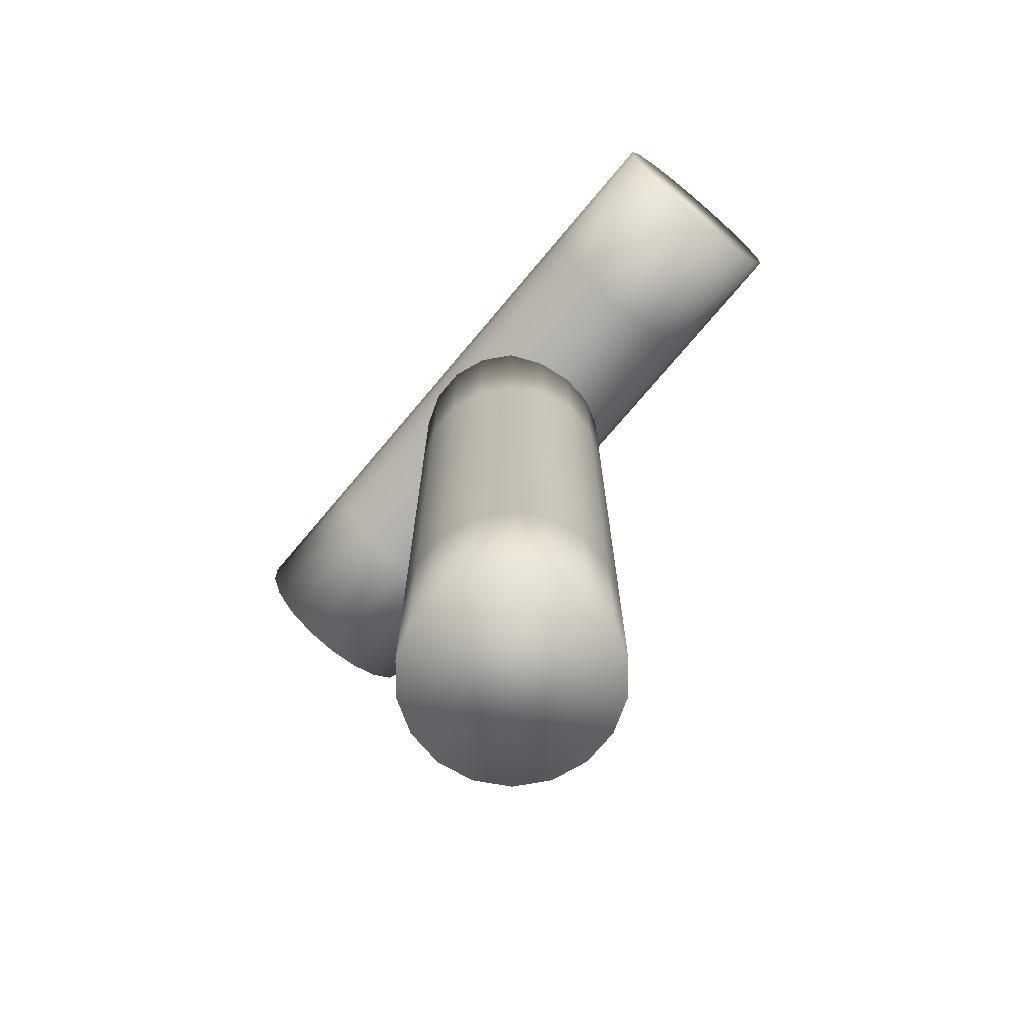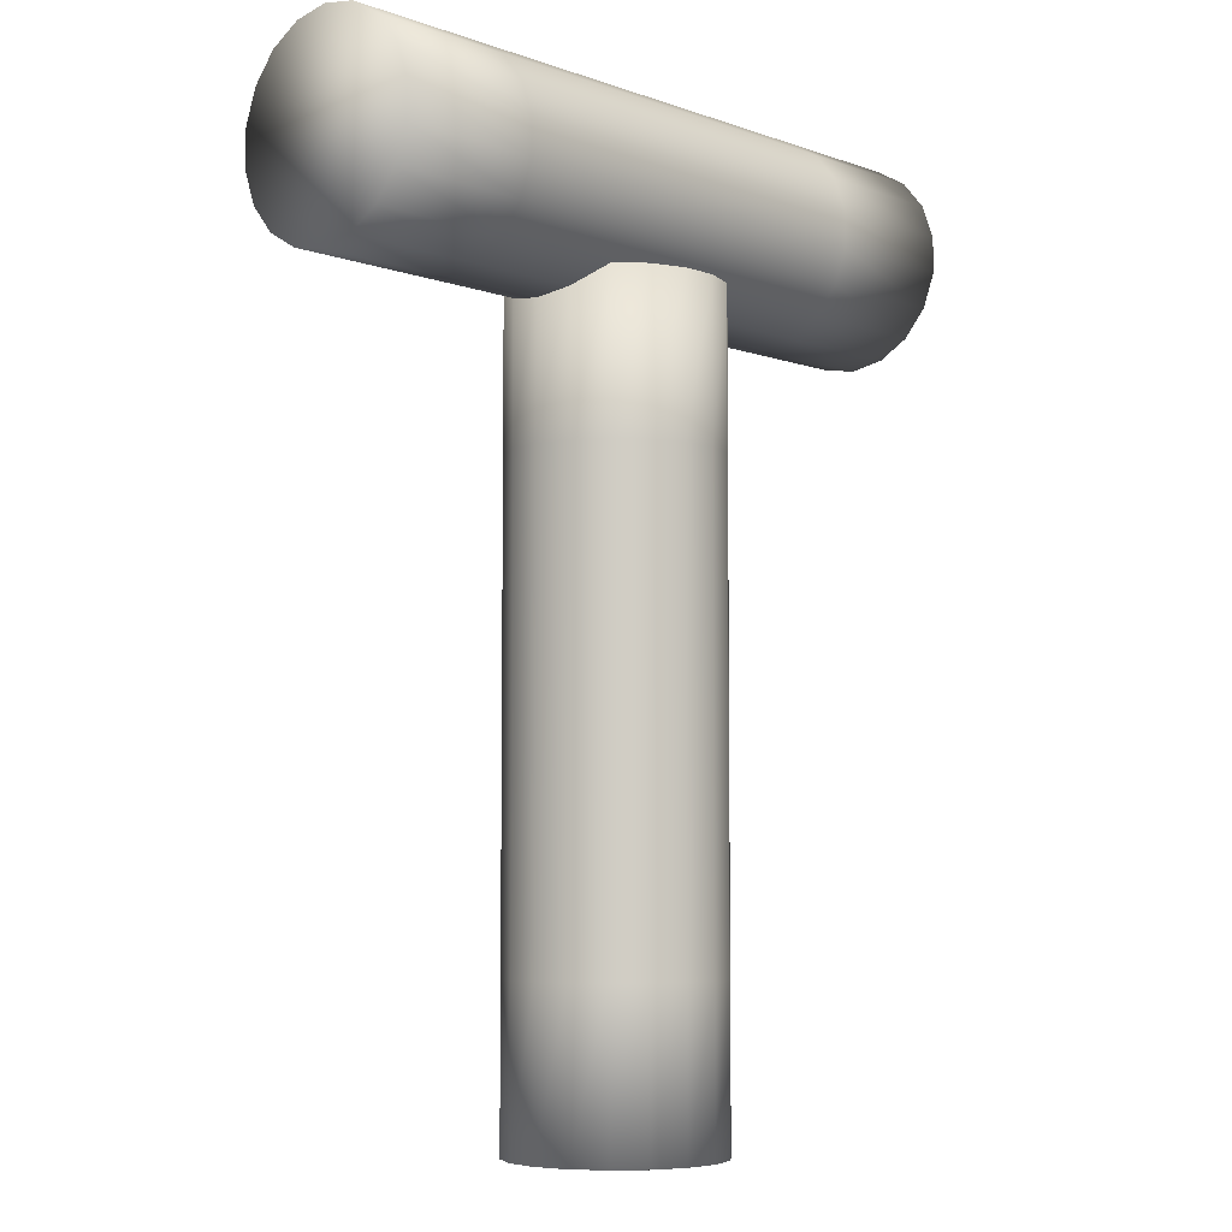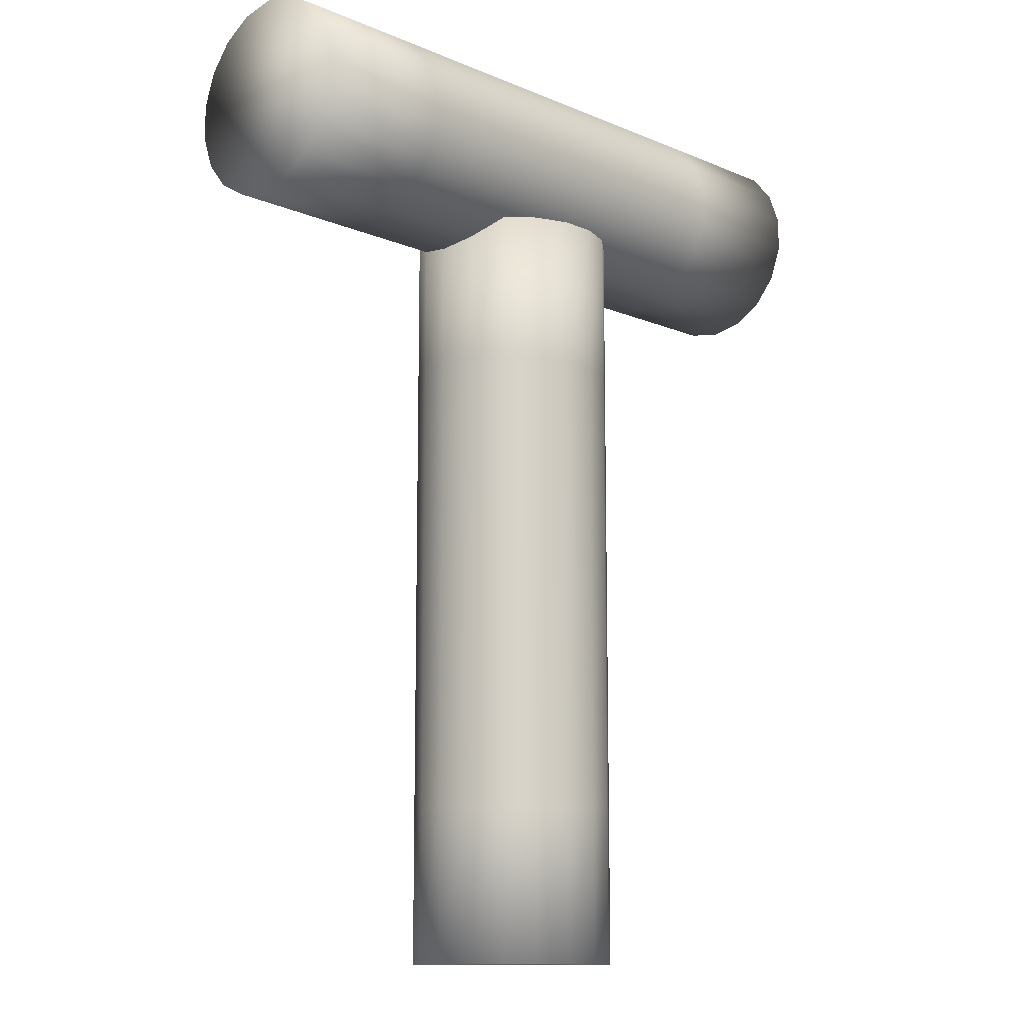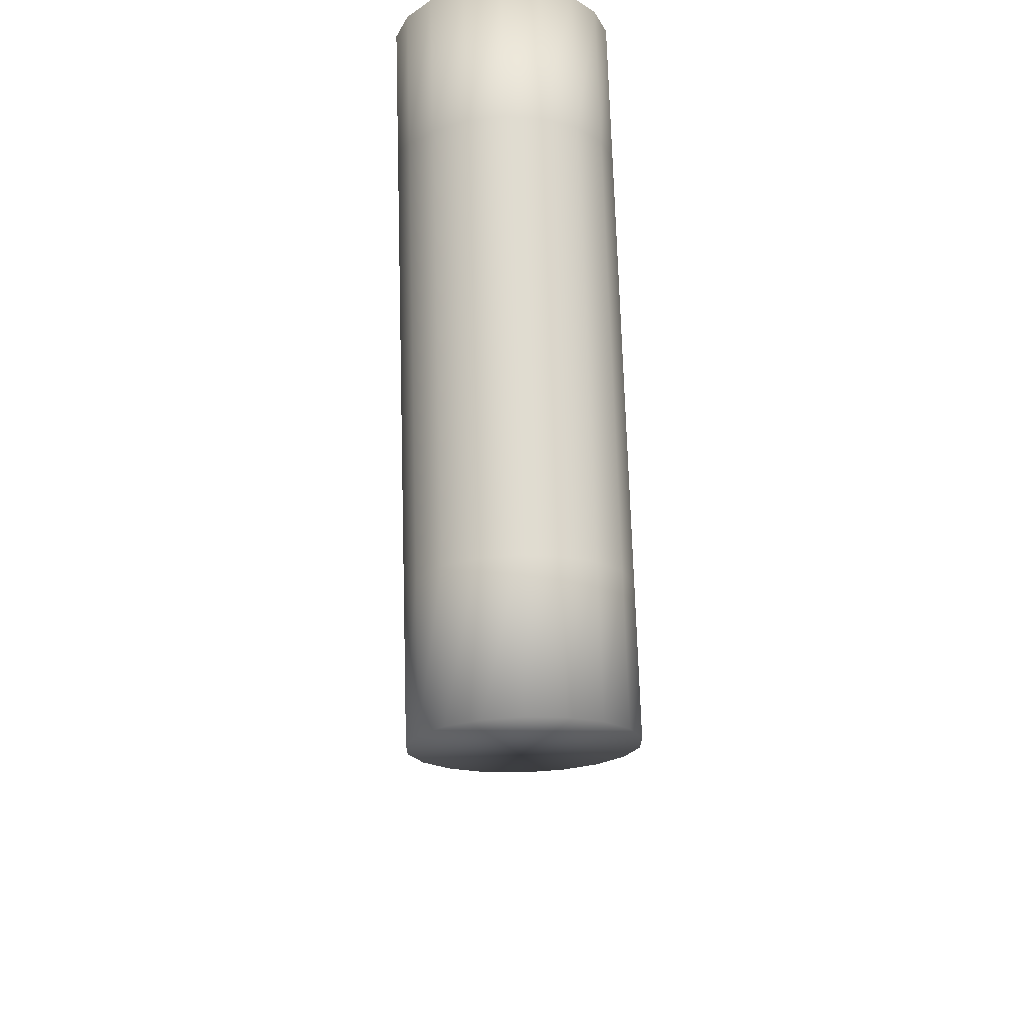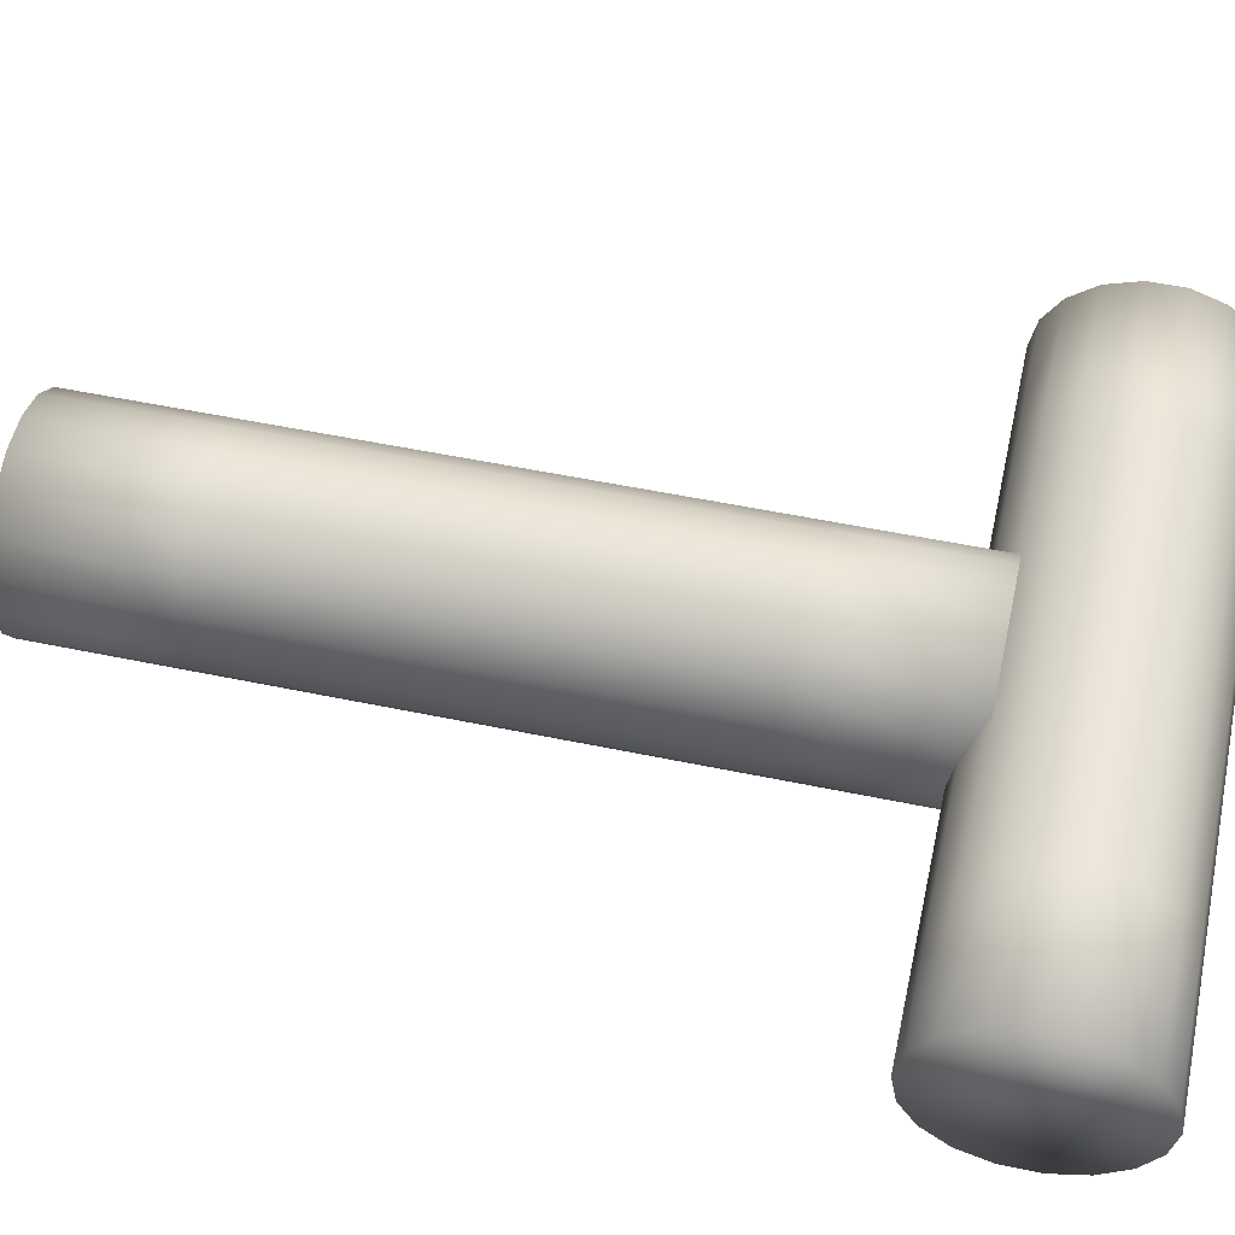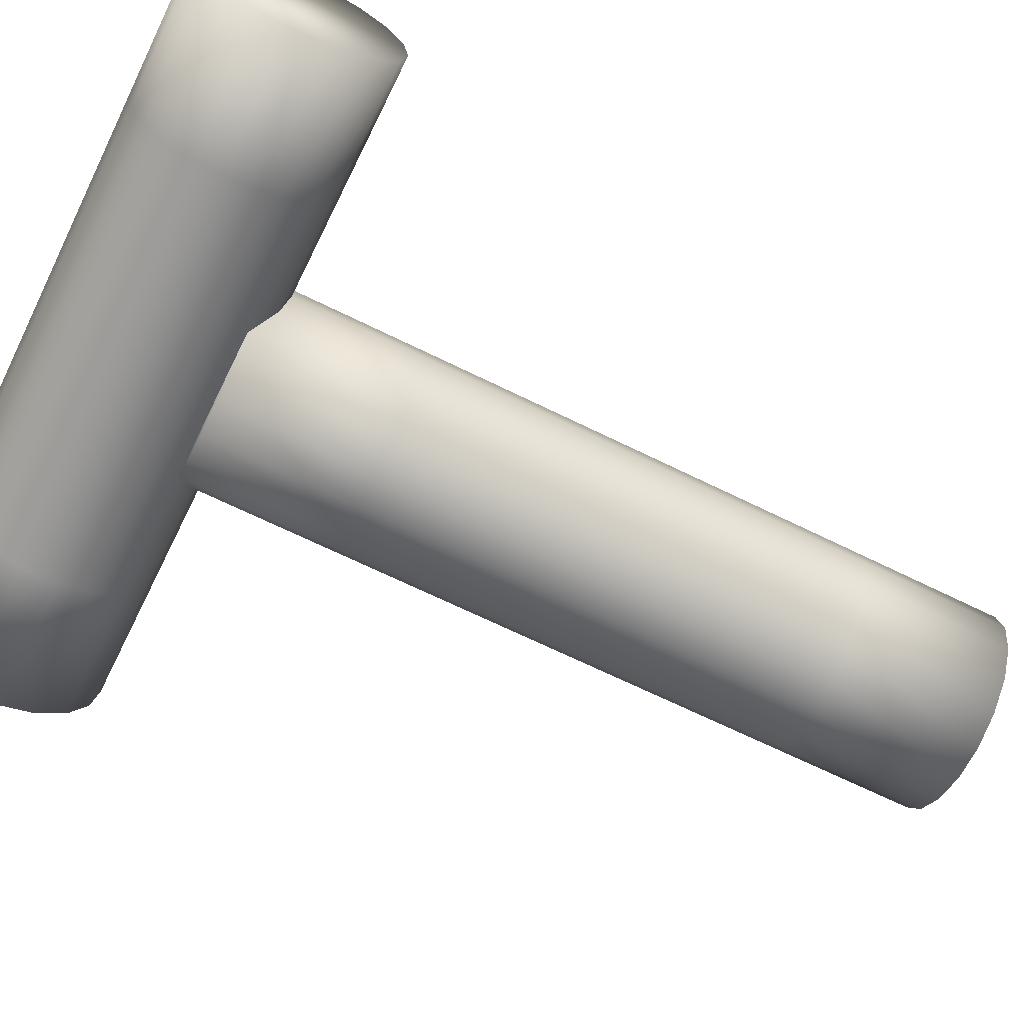
<metadata>
{"format":"obj","ext":"obj","renderer":"f3d","projection":"perspective","resolution":1024,"background":"white","views":[{"elev":-72.4,"azim":-129.9,"up":"+Y"},{"elev":-6.0,"azim":-46.7,"up":"+Y"},{"elev":-12.2,"azim":-44.6,"up":"+Y"},{"elev":70.4,"azim":-91.7,"up":"+Y"},{"elev":53.9,"azim":102.5,"up":"+Z"},{"elev":-66.8,"azim":-116.4,"up":"+Z"}]}
</metadata>
<code>
v  -4.403 1.36 36.51
v  -4.574 1.36 36.8
v  -4.836 1.36 37.02
v  -5.157 1.36 37.14
v  -5.499 1.36 37.14
v  -5.82 1.36 37.02
v  -6.082 1.36 36.8
v  -6.253 1.36 36.51
v  -6.312 1.36 36.17
v  -6.253 1.36 35.83
v  -6.082 1.36 35.54
v  -5.82 1.36 35.32
v  -5.499 1.36 35.2
v  -5.157 1.36 35.2
v  -4.836 1.36 35.32
v  -4.574 1.36 35.54
v  -4.403 1.36 35.83
v  -4.343 1.36 36.17
v  -4.403 2.857 35.83
v  -4.343 2.857 36.17
v  -4.574 2.857 35.54
v  -4.836 2.857 35.32
v  -5.157 2.857 35.2
v  -5.499 2.857 35.2
v  -5.82 2.857 35.32
v  -6.082 2.857 35.54
v  -6.253 2.857 35.83
v  -6.312 2.857 36.17
v  -6.253 2.857 36.51
v  -6.082 2.857 36.8
v  -5.82 2.857 37.02
v  -5.499 2.857 37.14
v  -5.157 2.857 37.14
v  -4.836 2.857 37.02
v  -4.574 2.857 36.8
v  -4.403 2.857 36.51
v  -4.403 4.353 35.83
v  -4.343 4.353 36.17
v  -4.574 4.353 35.54
v  -4.836 4.353 35.32
v  -5.157 4.353 35.2
v  -5.499 4.353 35.2
v  -5.82 4.353 35.32
v  -6.082 4.353 35.54
v  -6.253 4.353 35.83
v  -6.312 4.353 36.17
v  -6.253 4.353 36.51
v  -6.082 4.353 36.8
v  -5.82 4.353 37.02
v  -5.499 4.353 37.14
v  -5.157 4.353 37.14
v  -4.836 4.353 37.02
v  -4.574 4.353 36.8
v  -4.403 4.353 36.51
v  -4.403 5.849 35.83
v  -4.343 5.849 36.17
v  -4.574 5.849 35.54
v  -4.836 5.849 35.32
v  -5.157 5.849 35.2
v  -5.499 5.849 35.2
v  -5.82 5.849 35.32
v  -6.082 5.849 35.54
v  -6.253 5.849 35.83
v  -6.312 5.849 36.17
v  -6.253 5.849 36.51
v  -6.082 5.849 36.8
v  -5.82 5.849 37.02
v  -5.499 5.849 37.14
v  -5.157 5.849 37.14
v  -4.836 5.849 37.02
v  -4.574 5.849 36.8
v  -4.403 5.849 36.51
v  -4.403 7.345 35.83
v  -4.343 7.345 36.17
v  -4.574 7.345 35.54
v  -4.836 7.345 35.32
v  -5.157 7.345 35.2
v  -5.499 7.345 35.2
v  -5.82 7.345 35.32
v  -6.082 7.345 35.54
v  -6.253 7.345 35.83
v  -6.312 7.345 36.17
v  -6.253 7.345 36.51
v  -6.082 7.345 36.8
v  -5.82 7.345 37.02
v  -5.499 7.345 37.14
v  -5.157 7.345 37.14
v  -4.836 7.345 37.02
v  -4.574 7.345 36.8
v  -4.403 7.345 36.51
v  -4.403 8.841 35.83
v  -4.343 8.841 36.17
v  -4.574 8.841 35.54
v  -4.836 8.841 35.32
v  -5.157 8.841 35.2
v  -5.499 8.841 35.2
v  -5.82 8.841 35.32
v  -6.082 8.841 35.54
v  -6.253 8.841 35.83
v  -6.312 8.841 36.17
v  -6.253 8.841 36.51
v  -6.082 8.841 36.8
v  -5.82 8.841 37.02
v  -5.499 8.841 37.14
v  -5.157 8.841 37.14
v  -4.836 8.841 37.02
v  -4.574 8.841 36.8
v  -4.403 8.841 36.51
v  -1.981 10.51 36.51
v  -1.981 10.33 36.8
v  -1.981 10.07 37.02
v  -1.981 9.752 37.14
v  -1.981 9.41 37.14
v  -1.981 9.089 37.02
v  -1.981 8.827 36.8
v  -1.981 8.656 36.51
v  -1.981 8.597 36.17
v  -1.981 8.656 35.83
v  -1.981 8.827 35.54
v  -1.981 9.089 35.32
v  -1.981 9.41 35.2
v  -1.981 9.752 35.2
v  -1.981 10.07 35.32
v  -1.981 10.33 35.54
v  -1.981 10.51 35.83
v  -1.981 10.57 36.17
v  -3.32 10.51 35.83
v  -3.32 10.57 36.17
v  -3.32 10.33 35.54
v  -3.32 10.07 35.32
v  -3.32 9.752 35.2
v  -3.32 9.41 35.2
v  -3.32 9.089 35.32
v  -3.32 8.827 35.54
v  -3.32 8.656 35.83
v  -3.32 8.597 36.17
v  -3.32 8.656 36.51
v  -3.32 8.827 36.8
v  -3.32 9.089 37.02
v  -3.32 9.41 37.14
v  -3.32 9.752 37.14
v  -3.32 10.07 37.02
v  -3.32 10.33 36.8
v  -3.32 10.51 36.51
v  -4.658 10.51 35.83
v  -4.658 10.57 36.17
v  -4.658 10.33 35.54
v  -4.658 10.07 35.32
v  -4.658 9.752 35.2
v  -4.658 9.41 35.2
v  -4.658 9.089 35.32
v  -4.658 8.827 35.54
v  -4.658 8.656 35.83
v  -4.658 8.597 36.17
v  -4.658 8.656 36.51
v  -4.658 8.827 36.8
v  -4.658 9.089 37.02
v  -4.658 9.41 37.14
v  -4.658 9.752 37.14
v  -4.658 10.07 37.02
v  -4.658 10.33 36.8
v  -4.658 10.51 36.51
v  -5.997 10.51 35.83
v  -5.997 10.57 36.17
v  -5.997 10.33 35.54
v  -5.997 10.07 35.32
v  -5.997 9.752 35.2
v  -5.997 9.41 35.2
v  -5.997 9.089 35.32
v  -5.997 8.827 35.54
v  -5.997 8.656 35.83
v  -5.997 8.597 36.17
v  -5.997 8.656 36.51
v  -5.997 8.827 36.8
v  -5.997 9.089 37.02
v  -5.997 9.41 37.14
v  -5.997 9.752 37.14
v  -5.997 10.07 37.02
v  -5.997 10.33 36.8
v  -5.997 10.51 36.51
v  -7.336 10.51 35.83
v  -7.336 10.57 36.17
v  -7.336 10.33 35.54
v  -7.336 10.07 35.32
v  -7.336 9.752 35.2
v  -7.336 9.41 35.2
v  -7.336 9.089 35.32
v  -7.336 8.827 35.54
v  -7.336 8.656 35.83
v  -7.336 8.597 36.17
v  -7.336 8.656 36.51
v  -7.336 8.827 36.8
v  -7.336 9.089 37.02
v  -7.336 9.41 37.14
v  -7.336 9.752 37.14
v  -7.336 10.07 37.02
v  -7.336 10.33 36.8
v  -7.336 10.51 36.51
v  -8.674 10.51 35.83
v  -8.674 10.57 36.17
v  -8.674 10.33 35.54
v  -8.674 10.07 35.32
v  -8.674 9.752 35.2
v  -8.674 9.41 35.2
v  -8.674 9.089 35.32
v  -8.674 8.827 35.54
v  -8.674 8.656 35.83
v  -8.674 8.597 36.17
v  -8.674 8.656 36.51
v  -8.674 8.827 36.8
v  -8.674 9.089 37.02
v  -8.674 9.41 37.14
v  -8.674 9.752 37.14
v  -8.674 10.07 37.02
v  -8.674 10.33 36.8
v  -8.674 10.51 36.51
o Gear_shift
g Gear_shift
f 1 2 3 4 5 6 7 8 9 10 11 12 13 14 15 16 17 18
f 18 17 19 20
f 17 16 21 19
f 16 15 22 21
f 15 14 23 22
f 14 13 24 23
f 13 12 25 24
f 12 11 26 25
f 11 10 27 26
f 10 9 28 27
f 9 8 29 28
f 8 7 30 29
f 7 6 31 30
f 6 5 32 31
f 5 4 33 32
f 4 3 34 33
f 3 2 35 34
f 2 1 36 35
f 1 18 20 36
f 20 19 37 38
f 19 21 39 37
f 21 22 40 39
f 22 23 41 40
f 23 24 42 41
f 24 25 43 42
f 25 26 44 43
f 26 27 45 44
f 27 28 46 45
f 28 29 47 46
f 29 30 48 47
f 30 31 49 48
f 31 32 50 49
f 32 33 51 50
f 33 34 52 51
f 34 35 53 52
f 35 36 54 53
f 36 20 38 54
f 38 37 55 56
f 37 39 57 55
f 39 40 58 57
f 40 41 59 58
f 41 42 60 59
f 42 43 61 60
f 43 44 62 61
f 44 45 63 62
f 45 46 64 63
f 46 47 65 64
f 47 48 66 65
f 48 49 67 66
f 49 50 68 67
f 50 51 69 68
f 51 52 70 69
f 52 53 71 70
f 53 54 72 71
f 54 38 56 72
f 56 55 73 74
f 55 57 75 73
f 57 58 76 75
f 58 59 77 76
f 59 60 78 77
f 60 61 79 78
f 61 62 80 79
f 62 63 81 80
f 63 64 82 81
f 64 65 83 82
f 65 66 84 83
f 66 67 85 84
f 67 68 86 85
f 68 69 87 86
f 69 70 88 87
f 70 71 89 88
f 71 72 90 89
f 72 56 74 90
f 74 73 91 92
f 73 75 93 91
f 75 76 94 93
f 76 77 95 94
f 77 78 96 95
f 78 79 97 96
f 79 80 98 97
f 80 81 99 98
f 81 82 100 99
f 82 83 101 100
f 83 84 102 101
f 84 85 103 102
f 85 86 104 103
f 86 87 105 104
f 87 88 106 105
f 88 89 107 106
f 89 90 108 107
f 90 74 92 108
f 108 92 91 93 94 95 96 97 98 99 100 101 102 103 104 105 106 107
f 109 110 111 112 113 114 115 116 117 118 119 120 121 122 123 124 125 126
f 126 125 127 128
f 125 124 129 127
f 124 123 130 129
f 123 122 131 130
f 122 121 132 131
f 121 120 133 132
f 120 119 134 133
f 119 118 135 134
f 118 117 136 135
f 117 116 137 136
f 116 115 138 137
f 115 114 139 138
f 114 113 140 139
f 113 112 141 140
f 112 111 142 141
f 111 110 143 142
f 110 109 144 143
f 109 126 128 144
f 128 127 145 146
f 127 129 147 145
f 129 130 148 147
f 130 131 149 148
f 131 132 150 149
f 132 133 151 150
f 133 134 152 151
f 134 135 153 152
f 135 136 154 153
f 136 137 155 154
f 137 138 156 155
f 138 139 157 156
f 139 140 158 157
f 140 141 159 158
f 141 142 160 159
f 142 143 161 160
f 143 144 162 161
f 144 128 146 162
f 146 145 163 164
f 145 147 165 163
f 147 148 166 165
f 148 149 167 166
f 149 150 168 167
f 150 151 169 168
f 151 152 170 169
f 152 153 171 170
f 153 154 172 171
f 154 155 173 172
f 155 156 174 173
f 156 157 175 174
f 157 158 176 175
f 158 159 177 176
f 159 160 178 177
f 160 161 179 178
f 161 162 180 179
f 162 146 164 180
f 164 163 181 182
f 163 165 183 181
f 165 166 184 183
f 166 167 185 184
f 167 168 186 185
f 168 169 187 186
f 169 170 188 187
f 170 171 189 188
f 171 172 190 189
f 172 173 191 190
f 173 174 192 191
f 174 175 193 192
f 175 176 194 193
f 176 177 195 194
f 177 178 196 195
f 178 179 197 196
f 179 180 198 197
f 180 164 182 198
f 182 181 199 200
f 181 183 201 199
f 183 184 202 201
f 184 185 203 202
f 185 186 204 203
f 186 187 205 204
f 187 188 206 205
f 188 189 207 206
f 189 190 208 207
f 190 191 209 208
f 191 192 210 209
f 192 193 211 210
f 193 194 212 211
f 194 195 213 212
f 195 196 214 213
f 196 197 215 214
f 197 198 216 215
f 198 182 200 216
f 216 200 199 201 202 203 204 205 206 207 208 209 210 211 212 213 214 215

</code>
